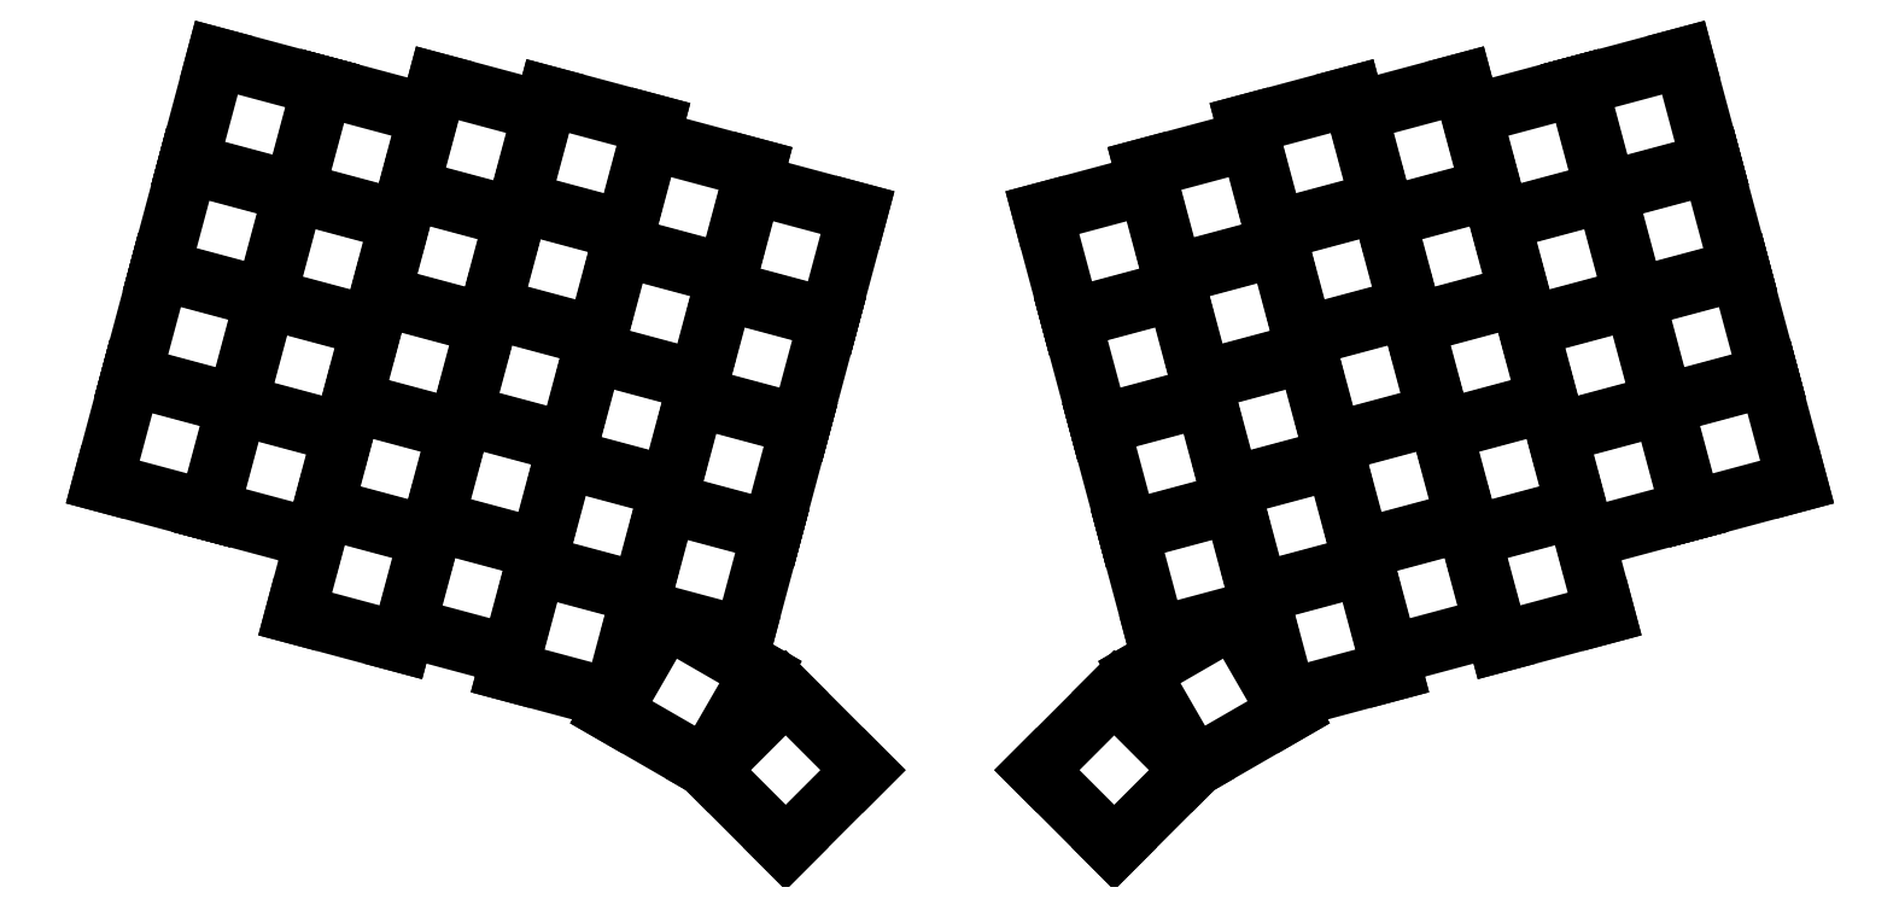
<metadata>
{"format":"dxf","ext":"dxf","renderer":"ezdxf+matplotlib","layout":"modelspace","background":"white","min_lineweight":24,"dpi":150}
</metadata>
<code>
0
SECTION
2
ENTITIES
0
LINE
8
0
10
64.76
20
-112
11
81.09
21
-116.4
0
LINE
8
0
10
81.09
20
-116.4
11
85.46
21
-100.1
0
LINE
8
0
10
85.46
20
-100.1
11
69.14
21
-95.7
0
LINE
8
0
10
69.14
20
-95.7
11
64.76
21
-112
0
LINE
8
0
10
69.16
20
-95.61
11
85.49
21
-99.98
0
LINE
8
0
10
85.49
20
-99.98
11
89.86
21
-83.66
0
LINE
8
0
10
89.86
20
-83.66
11
73.54
21
-79.28
0
LINE
8
0
10
73.54
20
-79.28
11
69.16
21
-95.61
0
LINE
8
0
10
73.56
20
-79.19
11
89.89
21
-83.56
0
LINE
8
0
10
89.89
20
-83.56
11
94.26
21
-67.24
0
LINE
8
0
10
94.26
20
-67.24
11
77.94
21
-62.86
0
LINE
8
0
10
77.94
20
-62.86
11
73.56
21
-79.19
0
LINE
8
0
10
77.96
20
-62.77
11
94.29
21
-67.14
0
LINE
8
0
10
94.29
20
-67.14
11
98.66
21
-50.82
0
LINE
8
0
10
98.66
20
-50.82
11
82.34
21
-46.44
0
LINE
8
0
10
82.34
20
-46.44
11
77.96
21
-62.77
0
LINE
8
0
10
81.18
20
-116.4
11
97.51
21
-120.8
0
LINE
8
0
10
97.51
20
-120.8
11
101.9
21
-104.5
0
LINE
8
0
10
101.9
20
-104.5
11
85.56
21
-100.1
0
LINE
8
0
10
85.56
20
-100.1
11
81.18
21
-116.4
0
LINE
8
0
10
85.58
20
-100
11
101.9
21
-104.4
0
LINE
8
0
10
101.9
20
-104.4
11
106.3
21
-88.06
0
LINE
8
0
10
106.3
20
-88.06
11
89.96
21
-83.68
0
LINE
8
0
10
89.96
20
-83.68
11
85.58
21
-100
0
LINE
8
0
10
89.98
20
-83.59
11
106.3
21
-87.96
0
LINE
8
0
10
106.3
20
-87.96
11
110.7
21
-71.64
0
LINE
8
0
10
110.7
20
-71.64
11
94.36
21
-67.26
0
LINE
8
0
10
94.36
20
-67.26
11
89.98
21
-83.59
0
LINE
8
0
10
94.38
20
-67.17
11
110.7
21
-71.54
0
LINE
8
0
10
110.7
20
-71.54
11
115.1
21
-55.22
0
LINE
8
0
10
115.1
20
-55.22
11
98.76
21
-50.84
0
LINE
8
0
10
98.76
20
-50.84
11
94.38
21
-67.17
0
LINE
8
0
10
94.5
20
-132.4
11
110.8
21
-136.8
0
LINE
8
0
10
110.8
20
-136.8
11
115.2
21
-120.5
0
LINE
8
0
10
115.2
20
-120.5
11
98.87
21
-116.1
0
LINE
8
0
10
98.87
20
-116.1
11
94.5
21
-132.4
0
LINE
8
0
10
98.9
20
-116
11
115.2
21
-120.4
0
LINE
8
0
10
115.2
20
-120.4
11
119.6
21
-104
0
LINE
8
0
10
119.6
20
-104
11
103.3
21
-99.67
0
LINE
8
0
10
103.3
20
-99.67
11
98.9
21
-116
0
LINE
8
0
10
103.3
20
-99.58
11
119.6
21
-104
0
LINE
8
0
10
119.6
20
-104
11
124
21
-87.63
0
LINE
8
0
10
124
20
-87.63
11
107.7
21
-83.25
0
LINE
8
0
10
107.7
20
-83.25
11
103.3
21
-99.58
0
LINE
8
0
10
107.7
20
-83.16
11
124
21
-87.53
0
LINE
8
0
10
124
20
-87.53
11
128.4
21
-71.21
0
LINE
8
0
10
128.4
20
-71.21
11
112.1
21
-66.83
0
LINE
8
0
10
112.1
20
-66.83
11
107.7
21
-83.16
0
LINE
8
0
10
112.1
20
-66.74
11
128.4
21
-71.11
0
LINE
8
0
10
128.4
20
-71.11
11
132.8
21
-54.79
0
LINE
8
0
10
132.8
20
-54.79
11
116.5
21
-50.41
0
LINE
8
0
10
116.5
20
-50.41
11
112.1
21
-66.74
0
LINE
8
0
10
111.6
20
-134.4
11
127.9
21
-138.8
0
LINE
8
0
10
127.9
20
-138.8
11
132.3
21
-122.5
0
LINE
8
0
10
132.3
20
-122.5
11
115.9
21
-118.1
0
LINE
8
0
10
115.9
20
-118.1
11
111.6
21
-134.4
0
LINE
8
0
10
116
20
-118
11
132.3
21
-122.4
0
LINE
8
0
10
132.3
20
-122.4
11
136.7
21
-106
0
LINE
8
0
10
136.7
20
-106
11
120.3
21
-101.7
0
LINE
8
0
10
120.3
20
-101.7
11
116
21
-118
0
LINE
8
0
10
120.4
20
-101.6
11
136.7
21
-105.9
0
LINE
8
0
10
136.7
20
-105.9
11
141.1
21
-89.61
0
LINE
8
0
10
141.1
20
-89.61
11
124.7
21
-85.24
0
LINE
8
0
10
124.7
20
-85.24
11
120.4
21
-101.6
0
LINE
8
0
10
124.8
20
-85.14
11
141.1
21
-89.52
0
LINE
8
0
10
141.1
20
-89.52
11
145.5
21
-73.19
0
LINE
8
0
10
145.5
20
-73.19
11
129.1
21
-68.82
0
LINE
8
0
10
129.1
20
-68.82
11
124.8
21
-85.14
0
LINE
8
0
10
129.2
20
-68.72
11
145.5
21
-73.1
0
LINE
8
0
10
145.5
20
-73.1
11
149.9
21
-56.77
0
LINE
8
0
10
149.9
20
-56.77
11
133.5
21
-52.4
0
LINE
8
0
10
133.5
20
-52.4
11
129.2
21
-68.72
0
LINE
8
0
10
127.3
20
-141.2
11
143.7
21
-145.6
0
LINE
8
0
10
143.7
20
-145.6
11
148
21
-129.3
0
LINE
8
0
10
148
20
-129.3
11
131.7
21
-124.9
0
LINE
8
0
10
131.7
20
-124.9
11
127.3
21
-141.2
0
LINE
8
0
10
131.7
20
-124.8
11
148.1
21
-129.2
0
LINE
8
0
10
148.1
20
-129.2
11
152.4
21
-112.8
0
LINE
8
0
10
152.4
20
-112.8
11
136.1
21
-108.5
0
LINE
8
0
10
136.1
20
-108.5
11
131.7
21
-124.8
0
LINE
8
0
10
136.1
20
-108.4
11
152.5
21
-112.8
0
LINE
8
0
10
152.5
20
-112.8
11
156.8
21
-96.43
0
LINE
8
0
10
156.8
20
-96.43
11
140.5
21
-92.05
0
LINE
8
0
10
140.5
20
-92.05
11
136.1
21
-108.4
0
LINE
8
0
10
140.5
20
-91.96
11
156.9
21
-96.33
0
LINE
8
0
10
156.9
20
-96.33
11
161.2
21
-80.01
0
LINE
8
0
10
161.2
20
-80.01
11
144.9
21
-75.63
0
LINE
8
0
10
144.9
20
-75.63
11
140.5
21
-91.96
0
LINE
8
0
10
144.9
20
-75.54
11
161.3
21
-79.91
0
LINE
8
0
10
161.3
20
-79.91
11
165.6
21
-63.59
0
LINE
8
0
10
165.6
20
-63.59
11
149.3
21
-59.21
0
LINE
8
0
10
149.3
20
-59.21
11
144.9
21
-75.54
0
LINE
8
0
10
147.5
20
-131.6
11
163.8
21
-136
0
LINE
8
0
10
163.8
20
-136
11
168.2
21
-119.7
0
LINE
8
0
10
168.2
20
-119.7
11
151.9
21
-115.3
0
LINE
8
0
10
151.9
20
-115.3
11
147.5
21
-131.6
0
LINE
8
0
10
151.9
20
-115.2
11
168.2
21
-119.6
0
LINE
8
0
10
168.2
20
-119.6
11
172.6
21
-103.2
0
LINE
8
0
10
172.6
20
-103.2
11
156.3
21
-98.87
0
LINE
8
0
10
156.3
20
-98.87
11
151.9
21
-115.2
0
LINE
8
0
10
156.3
20
-98.77
11
172.6
21
-103.1
0
LINE
8
0
10
172.6
20
-103.1
11
177
21
-86.82
0
LINE
8
0
10
177
20
-86.82
11
160.7
21
-82.45
0
LINE
8
0
10
160.7
20
-82.45
11
156.3
21
-98.77
0
LINE
8
0
10
160.7
20
-82.35
11
177
21
-86.73
0
LINE
8
0
10
177
20
-86.73
11
181.4
21
-70.4
0
LINE
8
0
10
181.4
20
-70.4
11
165.1
21
-66.03
0
LINE
8
0
10
165.1
20
-66.03
11
160.7
21
-82.35
0
LINE
8
0
10
143.3
20
-147.6
11
158
21
-156.1
0
LINE
8
0
10
158
20
-156.1
11
166.4
21
-141.4
0
LINE
8
0
10
166.4
20
-141.4
11
151.8
21
-133
0
LINE
8
0
10
151.8
20
-133
11
143.3
21
-147.6
0
LINE
8
0
10
158.4
20
-156.5
11
170.3
21
-168.5
0
LINE
8
0
10
170.3
20
-168.5
11
182.3
21
-156.5
0
LINE
8
0
10
182.3
20
-156.5
11
170.3
21
-144.6
0
LINE
8
0
10
170.3
20
-144.6
11
158.4
21
-156.5
0
LINE
8
0
10
310.3
20
-116.4
11
326.6
21
-112
0
LINE
8
0
10
326.6
20
-112
11
322.2
21
-95.7
0
LINE
8
0
10
322.2
20
-95.7
11
305.9
21
-100.1
0
LINE
8
0
10
305.9
20
-100.1
11
310.3
21
-116.4
0
LINE
8
0
10
305.9
20
-99.98
11
322.2
21
-95.61
0
LINE
8
0
10
322.2
20
-95.61
11
317.8
21
-79.28
0
LINE
8
0
10
317.8
20
-79.28
11
301.5
21
-83.66
0
LINE
8
0
10
301.5
20
-83.66
11
305.9
21
-99.98
0
LINE
8
0
10
301.5
20
-83.56
11
317.8
21
-79.19
0
LINE
8
0
10
317.8
20
-79.19
11
313.4
21
-62.86
0
LINE
8
0
10
313.4
20
-62.86
11
297.1
21
-67.24
0
LINE
8
0
10
297.1
20
-67.24
11
301.5
21
-83.56
0
LINE
8
0
10
297.1
20
-67.14
11
313.4
21
-62.77
0
LINE
8
0
10
313.4
20
-62.77
11
309
21
-46.44
0
LINE
8
0
10
309
20
-46.44
11
292.7
21
-50.82
0
LINE
8
0
10
292.7
20
-50.82
11
297.1
21
-67.14
0
LINE
8
0
10
293.9
20
-120.8
11
310.2
21
-116.4
0
LINE
8
0
10
310.2
20
-116.4
11
305.8
21
-100.1
0
LINE
8
0
10
305.8
20
-100.1
11
289.5
21
-104.5
0
LINE
8
0
10
289.5
20
-104.5
11
293.9
21
-120.8
0
LINE
8
0
10
289.5
20
-104.4
11
305.8
21
-100
0
LINE
8
0
10
305.8
20
-100
11
301.4
21
-83.68
0
LINE
8
0
10
301.4
20
-83.68
11
285.1
21
-88.06
0
LINE
8
0
10
285.1
20
-88.06
11
289.5
21
-104.4
0
LINE
8
0
10
285.1
20
-87.96
11
301.4
21
-83.59
0
LINE
8
0
10
301.4
20
-83.59
11
297
21
-67.26
0
LINE
8
0
10
297
20
-67.26
11
280.7
21
-71.64
0
LINE
8
0
10
280.7
20
-71.64
11
285.1
21
-87.96
0
LINE
8
0
10
280.7
20
-71.54
11
297
21
-67.17
0
LINE
8
0
10
297
20
-67.17
11
292.6
21
-50.84
0
LINE
8
0
10
292.6
20
-50.84
11
276.3
21
-55.22
0
LINE
8
0
10
276.3
20
-55.22
11
280.7
21
-71.54
0
LINE
8
0
10
280.6
20
-136.8
11
296.9
21
-132.4
0
LINE
8
0
10
296.9
20
-132.4
11
292.5
21
-116.1
0
LINE
8
0
10
292.5
20
-116.1
11
276.2
21
-120.5
0
LINE
8
0
10
276.2
20
-120.5
11
280.6
21
-136.8
0
LINE
8
0
10
276.2
20
-120.4
11
292.5
21
-116
0
LINE
8
0
10
292.5
20
-116
11
288.1
21
-99.67
0
LINE
8
0
10
288.1
20
-99.67
11
271.8
21
-104
0
LINE
8
0
10
271.8
20
-104
11
276.2
21
-120.4
0
LINE
8
0
10
271.8
20
-104
11
288.1
21
-99.58
0
LINE
8
0
10
288.1
20
-99.58
11
283.7
21
-83.25
0
LINE
8
0
10
283.7
20
-83.25
11
267.4
21
-87.63
0
LINE
8
0
10
267.4
20
-87.63
11
271.8
21
-104
0
LINE
8
0
10
267.4
20
-87.53
11
283.7
21
-83.16
0
LINE
8
0
10
283.7
20
-83.16
11
279.3
21
-66.83
0
LINE
8
0
10
279.3
20
-66.83
11
263
21
-71.21
0
LINE
8
0
10
263
20
-71.21
11
267.4
21
-87.53
0
LINE
8
0
10
263
20
-71.11
11
279.3
21
-66.74
0
LINE
8
0
10
279.3
20
-66.74
11
274.9
21
-50.41
0
LINE
8
0
10
274.9
20
-50.41
11
258.6
21
-54.79
0
LINE
8
0
10
258.6
20
-54.79
11
263
21
-71.11
0
LINE
8
0
10
263.5
20
-138.8
11
279.8
21
-134.4
0
LINE
8
0
10
279.8
20
-134.4
11
275.4
21
-118.1
0
LINE
8
0
10
275.4
20
-118.1
11
259.1
21
-122.5
0
LINE
8
0
10
259.1
20
-122.5
11
263.5
21
-138.8
0
LINE
8
0
10
259.1
20
-122.4
11
275.4
21
-118
0
LINE
8
0
10
275.4
20
-118
11
271
21
-101.7
0
LINE
8
0
10
271
20
-101.7
11
254.7
21
-106
0
LINE
8
0
10
254.7
20
-106
11
259.1
21
-122.4
0
LINE
8
0
10
254.7
20
-105.9
11
271
21
-101.6
0
LINE
8
0
10
271
20
-101.6
11
266.6
21
-85.24
0
LINE
8
0
10
266.6
20
-85.24
11
250.3
21
-89.61
0
LINE
8
0
10
250.3
20
-89.61
11
254.7
21
-105.9
0
LINE
8
0
10
250.3
20
-89.52
11
266.6
21
-85.14
0
LINE
8
0
10
266.6
20
-85.14
11
262.2
21
-68.82
0
LINE
8
0
10
262.2
20
-68.82
11
245.9
21
-73.19
0
LINE
8
0
10
245.9
20
-73.19
11
250.3
21
-89.52
0
LINE
8
0
10
245.9
20
-73.1
11
262.2
21
-68.72
0
LINE
8
0
10
262.2
20
-68.72
11
257.8
21
-52.4
0
LINE
8
0
10
257.8
20
-52.4
11
241.5
21
-56.77
0
LINE
8
0
10
241.5
20
-56.77
11
245.9
21
-73.1
0
LINE
8
0
10
247.7
20
-145.6
11
264
21
-141.2
0
LINE
8
0
10
264
20
-141.2
11
259.7
21
-124.9
0
LINE
8
0
10
259.7
20
-124.9
11
243.3
21
-129.3
0
LINE
8
0
10
243.3
20
-129.3
11
247.7
21
-145.6
0
LINE
8
0
10
243.3
20
-129.2
11
259.6
21
-124.8
0
LINE
8
0
10
259.6
20
-124.8
11
255.3
21
-108.5
0
LINE
8
0
10
255.3
20
-108.5
11
238.9
21
-112.8
0
LINE
8
0
10
238.9
20
-112.8
11
243.3
21
-129.2
0
LINE
8
0
10
238.9
20
-112.8
11
255.2
21
-108.4
0
LINE
8
0
10
255.2
20
-108.4
11
250.9
21
-92.05
0
LINE
8
0
10
250.9
20
-92.05
11
234.5
21
-96.43
0
LINE
8
0
10
234.5
20
-96.43
11
238.9
21
-112.8
0
LINE
8
0
10
234.5
20
-96.33
11
250.8
21
-91.96
0
LINE
8
0
10
250.8
20
-91.96
11
246.5
21
-75.63
0
LINE
8
0
10
246.5
20
-75.63
11
230.1
21
-80.01
0
LINE
8
0
10
230.1
20
-80.01
11
234.5
21
-96.33
0
LINE
8
0
10
230.1
20
-79.91
11
246.4
21
-75.54
0
LINE
8
0
10
246.4
20
-75.54
11
242.1
21
-59.21
0
LINE
8
0
10
242.1
20
-59.21
11
225.7
21
-63.59
0
LINE
8
0
10
225.7
20
-63.59
11
230.1
21
-79.91
0
LINE
8
0
10
227.5
20
-136
11
243.9
21
-131.6
0
LINE
8
0
10
243.9
20
-131.6
11
239.5
21
-115.3
0
LINE
8
0
10
239.5
20
-115.3
11
223.2
21
-119.7
0
LINE
8
0
10
223.2
20
-119.7
11
227.5
21
-136
0
LINE
8
0
10
223.1
20
-119.6
11
239.5
21
-115.2
0
LINE
8
0
10
239.5
20
-115.2
11
235.1
21
-98.87
0
LINE
8
0
10
235.1
20
-98.87
11
218.8
21
-103.2
0
LINE
8
0
10
218.8
20
-103.2
11
223.1
21
-119.6
0
LINE
8
0
10
218.7
20
-103.1
11
235.1
21
-98.77
0
LINE
8
0
10
235.1
20
-98.77
11
230.7
21
-82.45
0
LINE
8
0
10
230.7
20
-82.45
11
214.4
21
-86.82
0
LINE
8
0
10
214.4
20
-86.82
11
218.7
21
-103.1
0
LINE
8
0
10
214.3
20
-86.73
11
230.7
21
-82.35
0
LINE
8
0
10
230.7
20
-82.35
11
226.3
21
-66.03
0
LINE
8
0
10
226.3
20
-66.03
11
210
21
-70.4
0
LINE
8
0
10
210
20
-70.4
11
214.3
21
-86.73
0
LINE
8
0
10
233.4
20
-156.1
11
248.1
21
-147.6
0
LINE
8
0
10
248.1
20
-147.6
11
239.6
21
-133
0
LINE
8
0
10
239.6
20
-133
11
225
21
-141.4
0
LINE
8
0
10
225
20
-141.4
11
233.4
21
-156.1
0
LINE
8
0
10
221.1
20
-168.5
11
233
21
-156.5
0
LINE
8
0
10
233
20
-156.5
11
221.1
21
-144.6
0
LINE
8
0
10
221.1
20
-144.6
11
209.1
21
-156.5
0
LINE
8
0
10
209.1
20
-156.5
11
221.1
21
-168.5
0
ENDSEC
0
EOF

</code>
